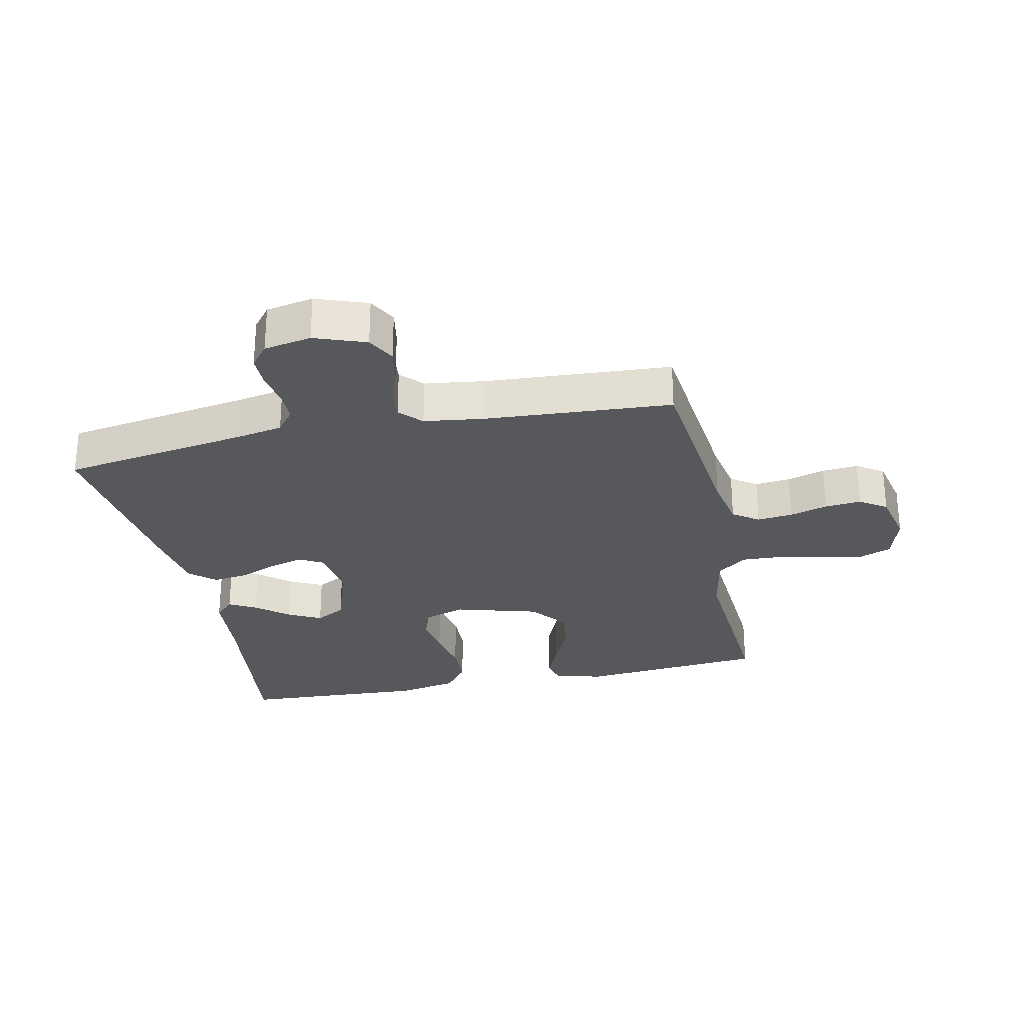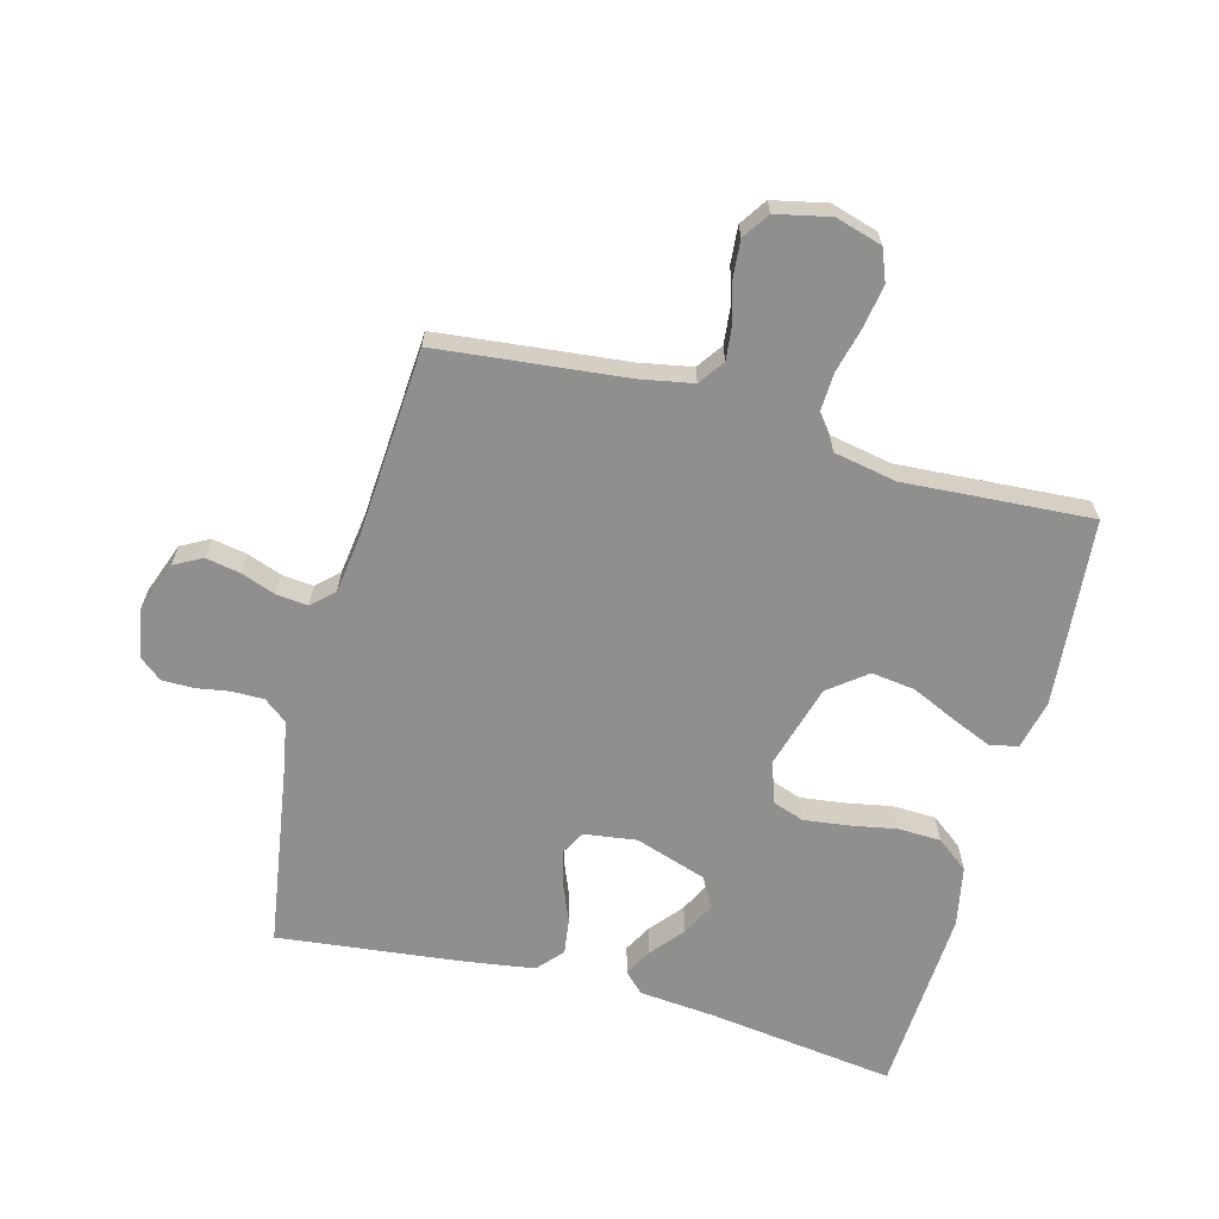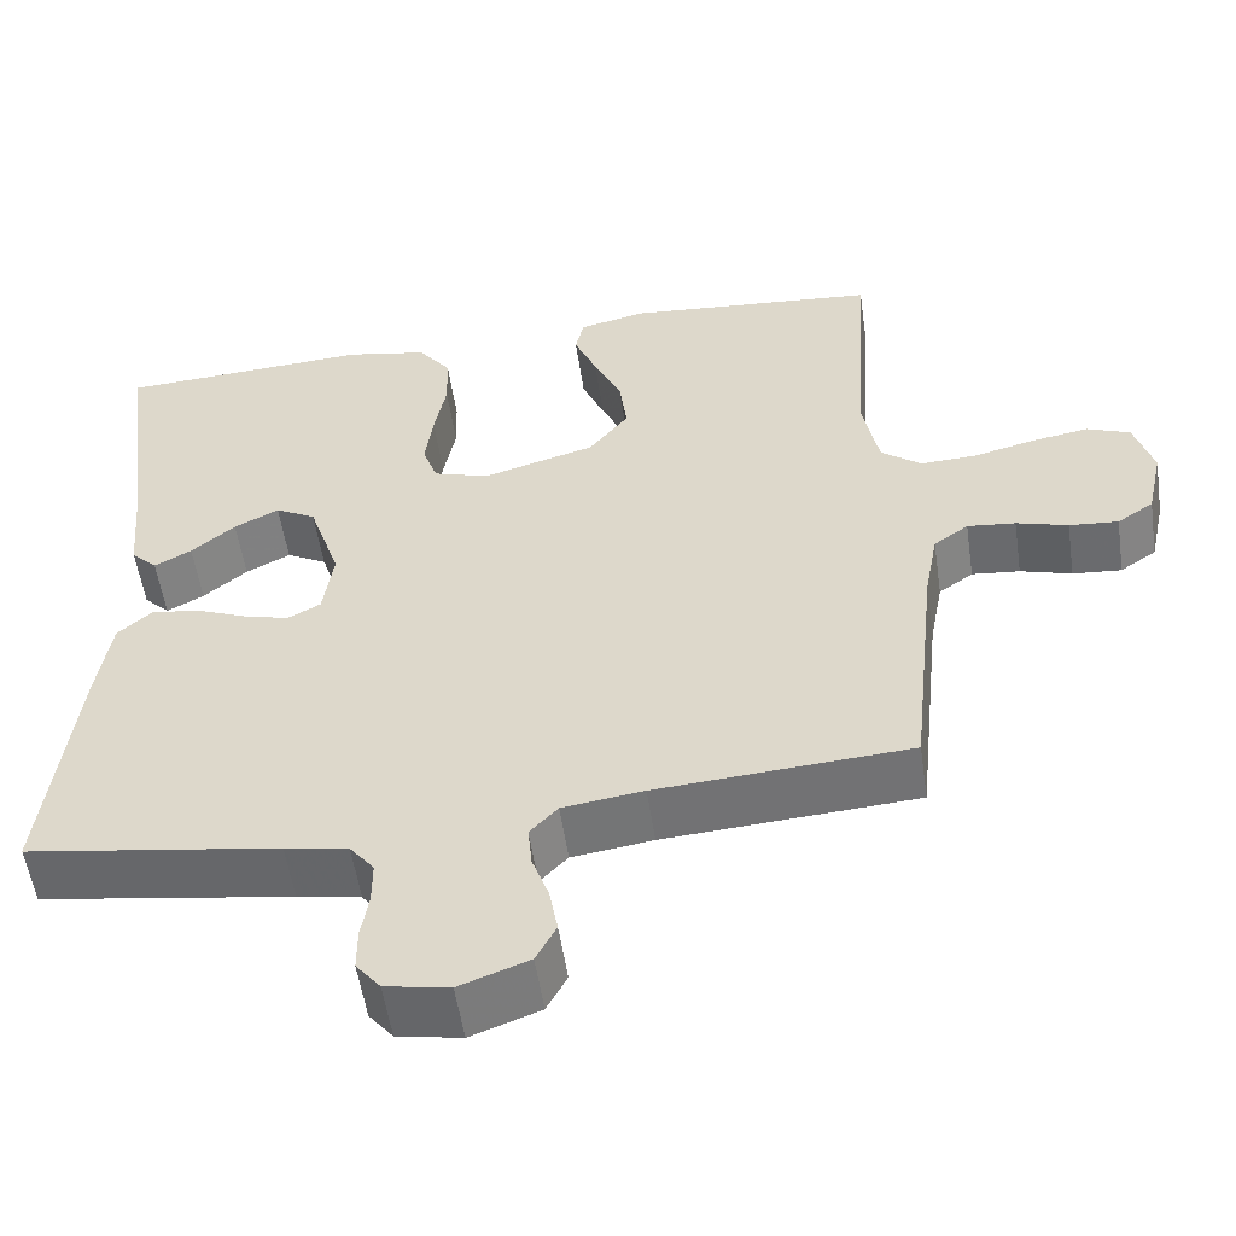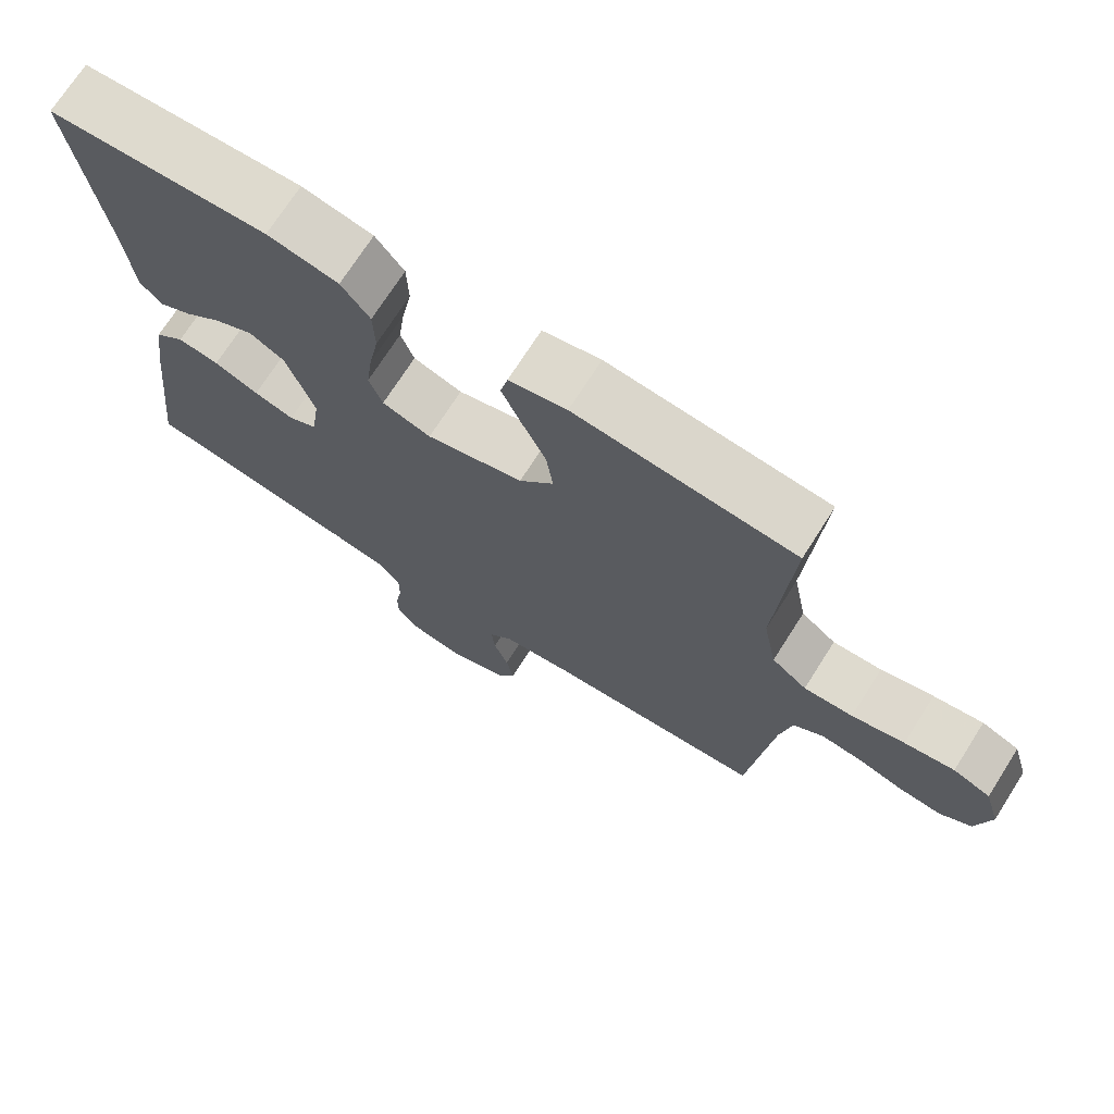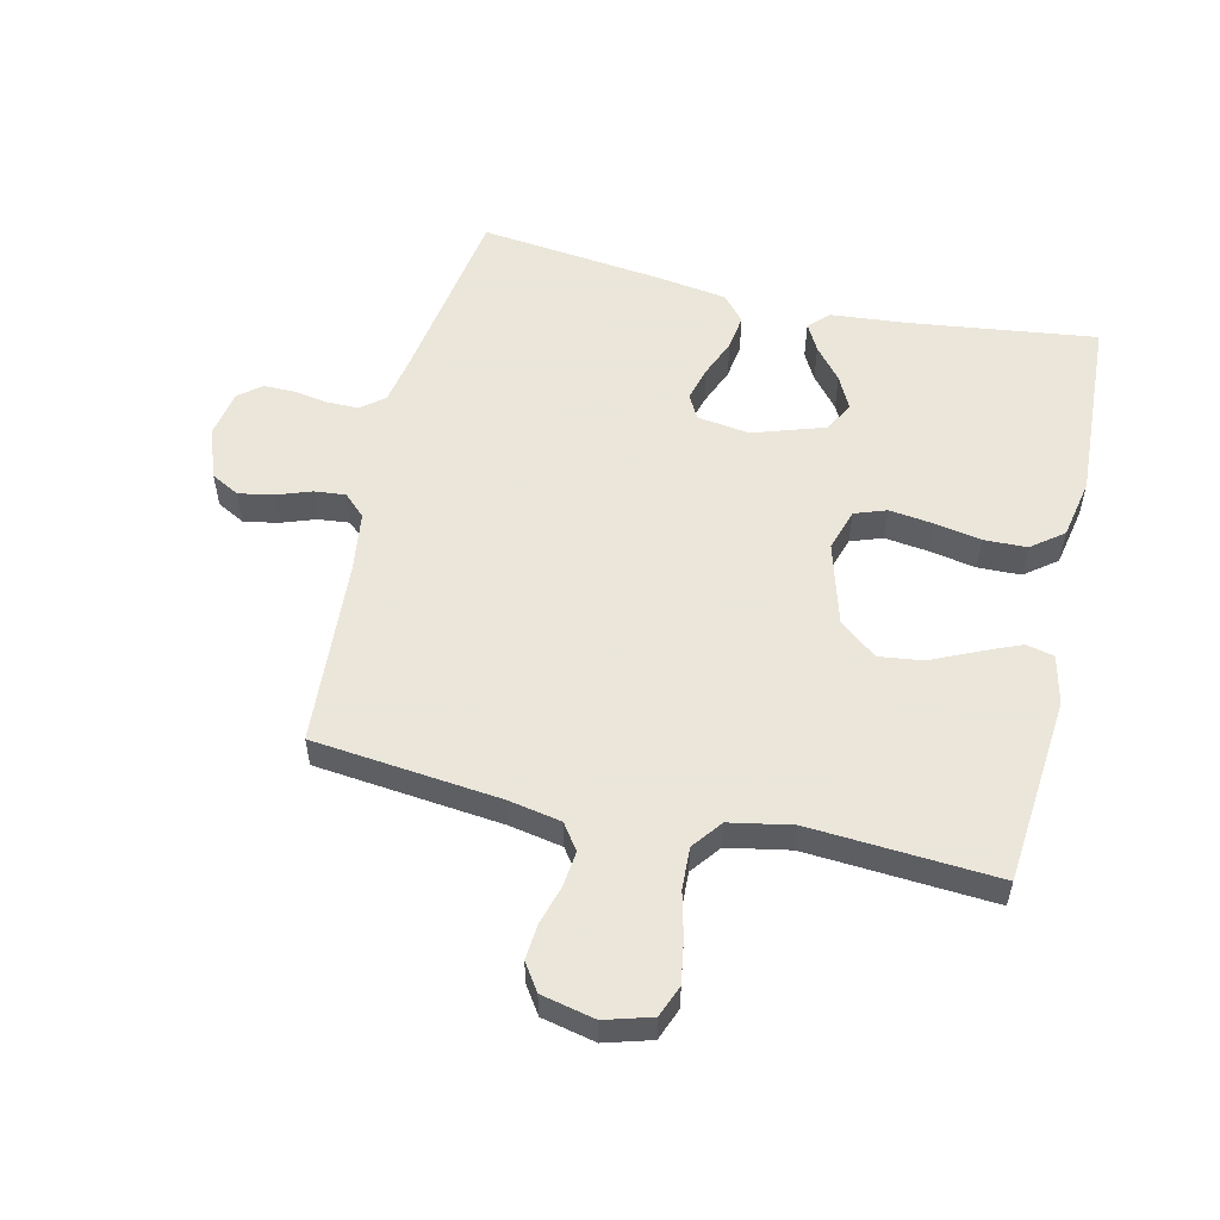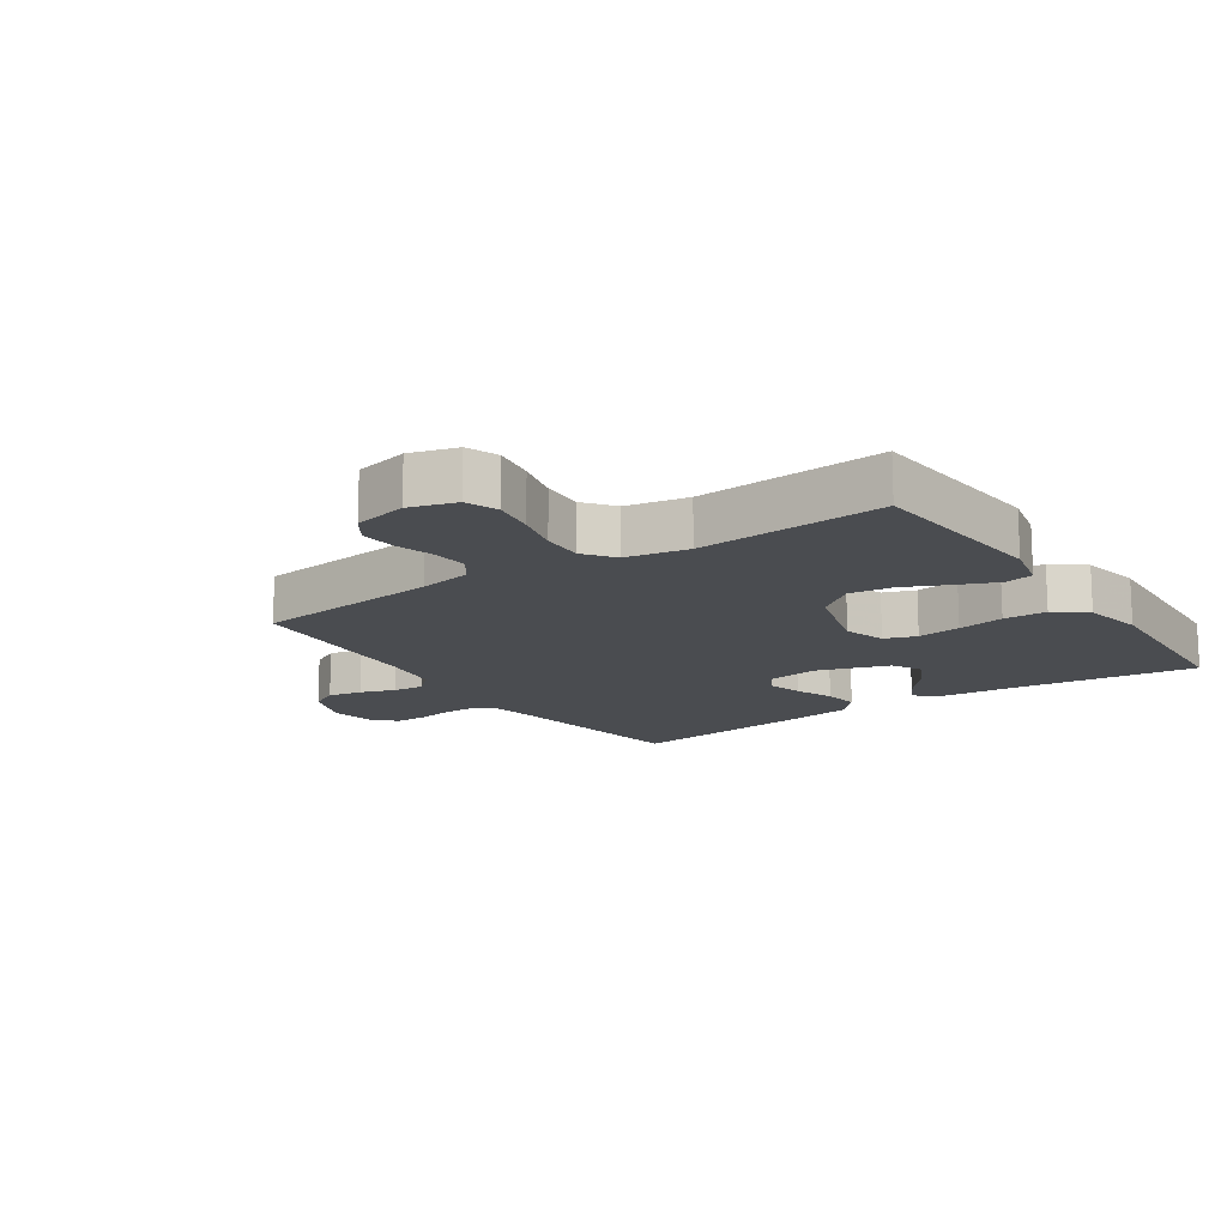
<metadata>
{"format":"obj","ext":"obj","renderer":"f3d","projection":"perspective","resolution":1024,"background":"white","views":[{"elev":-28.0,"azim":-167.9,"up":"+Y"},{"elev":-65.1,"azim":-105.1,"up":"+Y"},{"elev":-54.8,"azim":-171.6,"up":"+Z"},{"elev":71.9,"azim":-147.5,"up":"+Z"},{"elev":55.0,"azim":-76.9,"up":"+Y"},{"elev":-15.0,"azim":-55.9,"up":"+Y"}]}
</metadata>
<code>
v -0.5 0.07 0.5
v -0.2 0.07 0.527
v -0.121 0.07 0.509
v -0.111 0.07 0.464
v -0.138 0.07 0.4
v -0.171 0.07 0.328
v -0.18 0.07 0.258
v -0.133 0.07 0.198
v 0 0.07 0.16
v 0.067 0.07 0.181
v 0.085 0.07 0.232
v 0.076 0.07 0.302
v 0.062 0.07 0.377
v 0.064 0.07 0.446
v 0.103 0.07 0.497
v 0.2 0.07 0.516
v 0.5 0.07 0.5
v 0.461 0.07 0.2
v 0.45 0.07 0.078
v 0.419 0.07 0.047
v 0.375 0.07 0.071
v 0.323 0.07 0.114
v 0.27 0.07 0.141
v 0.222 0.07 0.115
v 0.184 0.07 0
v 0.196 0.07 -0.084
v 0.235 0.07 -0.105
v 0.29 0.07 -0.09
v 0.351 0.07 -0.065
v 0.408 0.07 -0.057
v 0.449 0.07 -0.093
v 0.465 0.07 -0.2
v 0.5 0.07 -0.5
v 0.2 0.07 -0.547
v 0.125 0.07 -0.561
v 0.096 0.07 -0.598
v 0.096 0.07 -0.649
v 0.105 0.07 -0.703
v 0.105 0.07 -0.754
v 0.076 0.07 -0.79
v 0 0.07 -0.804
v -0.082 0.07 -0.774
v -0.106 0.07 -0.729
v -0.096 0.07 -0.674
v -0.076 0.07 -0.618
v -0.071 0.07 -0.568
v -0.104 0.07 -0.533
v -0.2 0.07 -0.52
v -0.5 0.07 -0.5
v -0.532 0.07 -0.2
v -0.548 0.07 -0.115
v -0.589 0.07 -0.086
v -0.646 0.07 -0.092
v -0.707 0.07 -0.11
v -0.765 0.07 -0.115
v -0.808 0.07 -0.086
v -0.827 0.07 0
v -0.805 0.07 0.075
v -0.754 0.07 0.095
v -0.686 0.07 0.084
v -0.614 0.07 0.066
v -0.547 0.07 0.063
v -0.499 0.07 0.1
v -0.48 0.07 0.2
v -0.5 0 0.5
v -0.2 0 0.527
v -0.121 0 0.509
v -0.111 0 0.464
v -0.138 0 0.4
v -0.171 0 0.328
v -0.18 0 0.258
v -0.133 0 0.198
v 0 0 0.16
v 0.067 0 0.181
v 0.085 0 0.232
v 0.076 0 0.302
v 0.062 0 0.377
v 0.064 0 0.446
v 0.103 0 0.497
v 0.2 0 0.516
v 0.5 0 0.5
v 0.461 0 0.2
v 0.45 0 0.078
v 0.419 0 0.047
v 0.375 0 0.071
v 0.323 0 0.114
v 0.27 0 0.141
v 0.222 0 0.115
v 0.184 0 0
v 0.196 0 -0.084
v 0.235 0 -0.105
v 0.29 0 -0.09
v 0.351 0 -0.065
v 0.408 0 -0.057
v 0.449 0 -0.093
v 0.465 0 -0.2
v 0.5 0 -0.5
v 0.2 0 -0.547
v 0.125 0 -0.561
v 0.096 0 -0.598
v 0.096 0 -0.649
v 0.105 0 -0.703
v 0.105 0 -0.754
v 0.076 0 -0.79
v 0 0 -0.804
v -0.082 0 -0.774
v -0.106 0 -0.729
v -0.096 0 -0.674
v -0.076 0 -0.618
v -0.071 0 -0.568
v -0.104 0 -0.533
v -0.2 0 -0.52
v -0.5 0 -0.5
v -0.532 0 -0.2
v -0.548 0 -0.115
v -0.589 0 -0.086
v -0.646 0 -0.092
v -0.707 0 -0.11
v -0.765 0 -0.115
v -0.808 0 -0.086
v -0.827 0 0
v -0.805 0 0.075
v -0.754 0 0.095
v -0.686 0 0.084
v -0.614 0 0.066
v -0.547 0 0.063
v -0.499 0 0.1
v -0.48 0 0.2
f 58 59 60 61
f 56 57 58 61
f 56 61 62
f 53 54 55 56
f 52 53 56 62
f 51 52 62 63
f 48 49 50
f 47 48 50 51
f 42 43 44 45
f 42 45 46
f 41 42 46
f 40 41 46
f 37 38 39 40
f 36 37 40 46
f 35 36 46 47
f 31 32 33 34
f 28 29 30 31
f 27 28 31 34
f 26 27 34 35
f 19 20 21 22
f 18 19 22 23
f 17 18 23
f 16 17 23 24
f 12 13 14 15
f 11 12 15 16
f 10 11 16 24
f 3 4 5 6
f 1 2 3 6
f 64 1 6 7
f 63 64 7 8
f 51 63 8 9
f 25 26 35 47
f 24 25 47 51
f 9 10 24 51
f 125 124 123 122
f 125 122 121 120
f 126 125 120
f 120 119 118 117
f 126 120 117 116
f 127 126 116 115
f 114 113 112
f 115 114 112 111
f 109 108 107 106
f 110 109 106
f 110 106 105
f 110 105 104
f 104 103 102 101
f 110 104 101 100
f 111 110 100 99
f 98 97 96 95
f 95 94 93 92
f 98 95 92 91
f 99 98 91 90
f 86 85 84 83
f 87 86 83 82
f 87 82 81
f 88 87 81 80
f 79 78 77 76
f 80 79 76 75
f 88 80 75 74
f 70 69 68 67
f 70 67 66 65
f 71 70 65 128
f 72 71 128 127
f 73 72 127 115
f 111 99 90 89
f 115 111 89 88
f 115 88 74 73
f 1 65 66 2
f 2 66 67 3
f 3 67 68 4
f 4 68 69 5
f 5 69 70 6
f 6 70 71 7
f 7 71 72 8
f 8 72 73 9
f 9 73 74 10
f 10 74 75 11
f 11 75 76 12
f 12 76 77 13
f 13 77 78 14
f 14 78 79 15
f 15 79 80 16
f 16 80 81 17
f 17 81 82 18
f 18 82 83 19
f 19 83 84 20
f 20 84 85 21
f 21 85 86 22
f 22 86 87 23
f 23 87 88 24
f 24 88 89 25
f 25 89 90 26
f 26 90 91 27
f 27 91 92 28
f 28 92 93 29
f 29 93 94 30
f 30 94 95 31
f 31 95 96 32
f 32 96 97 33
f 33 97 98 34
f 34 98 99 35
f 35 99 100 36
f 36 100 101 37
f 37 101 102 38
f 38 102 103 39
f 39 103 104 40
f 40 104 105 41
f 41 105 106 42
f 42 106 107 43
f 43 107 108 44
f 44 108 109 45
f 45 109 110 46
f 46 110 111 47
f 47 111 112 48
f 48 112 113 49
f 49 113 114 50
f 50 114 115 51
f 51 115 116 52
f 52 116 117 53
f 53 117 118 54
f 54 118 119 55
f 55 119 120 56
f 56 120 121 57
f 57 121 122 58
f 58 122 123 59
f 59 123 124 60
f 60 124 125 61
f 61 125 126 62
f 62 126 127 63
f 63 127 128 64
f 64 128 65 1

</code>
